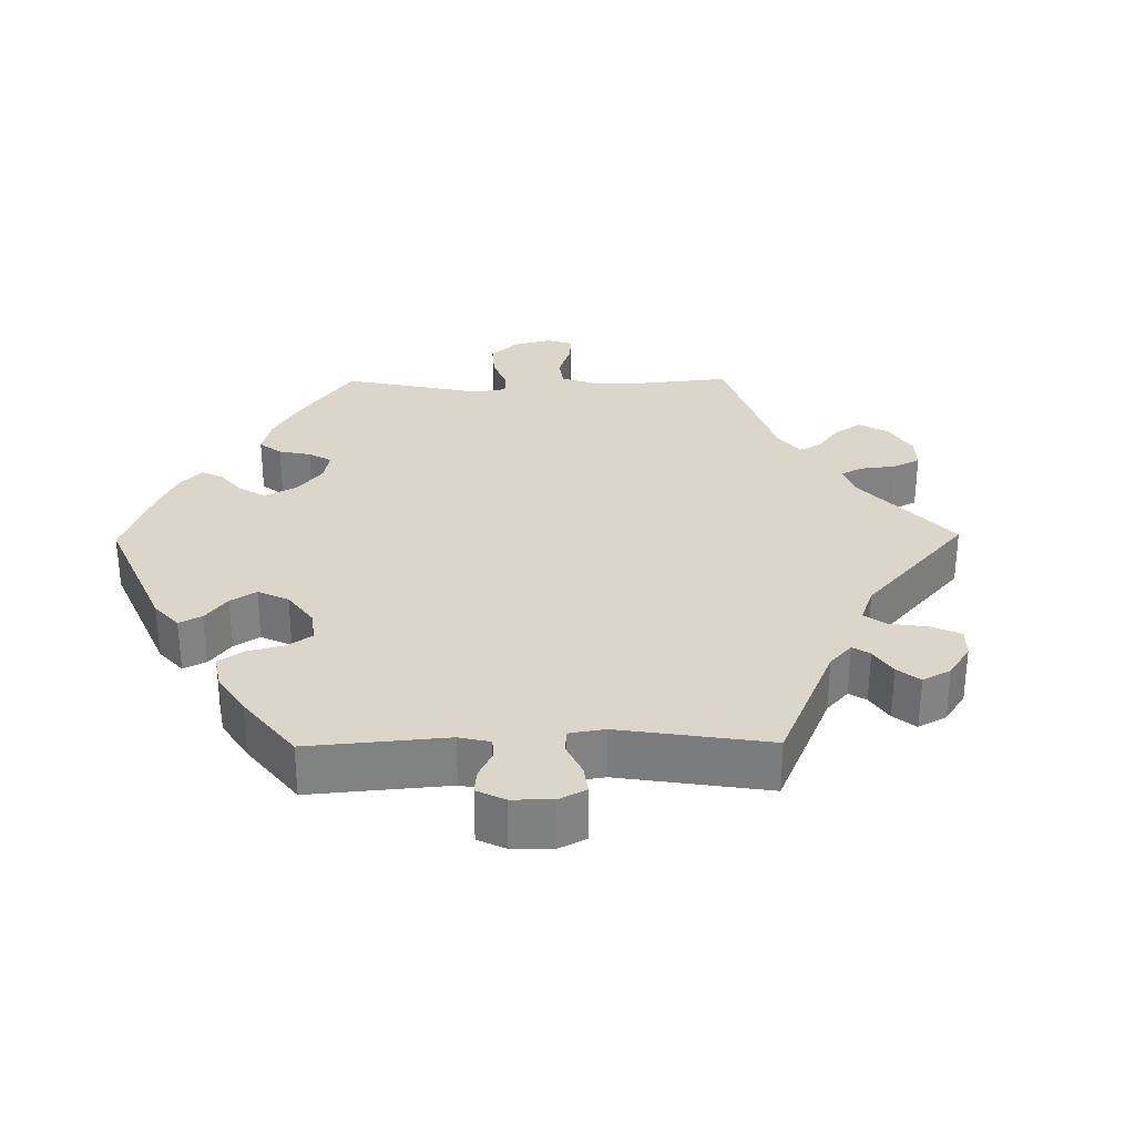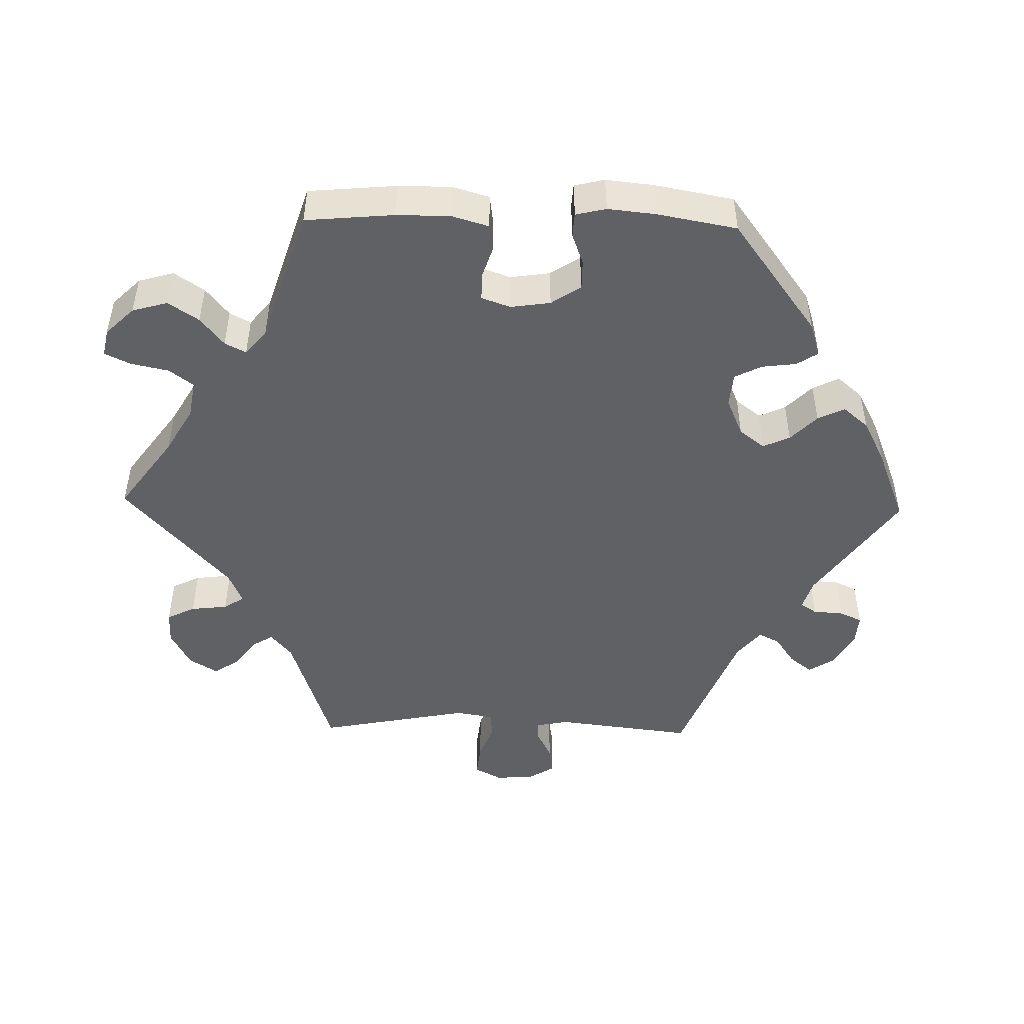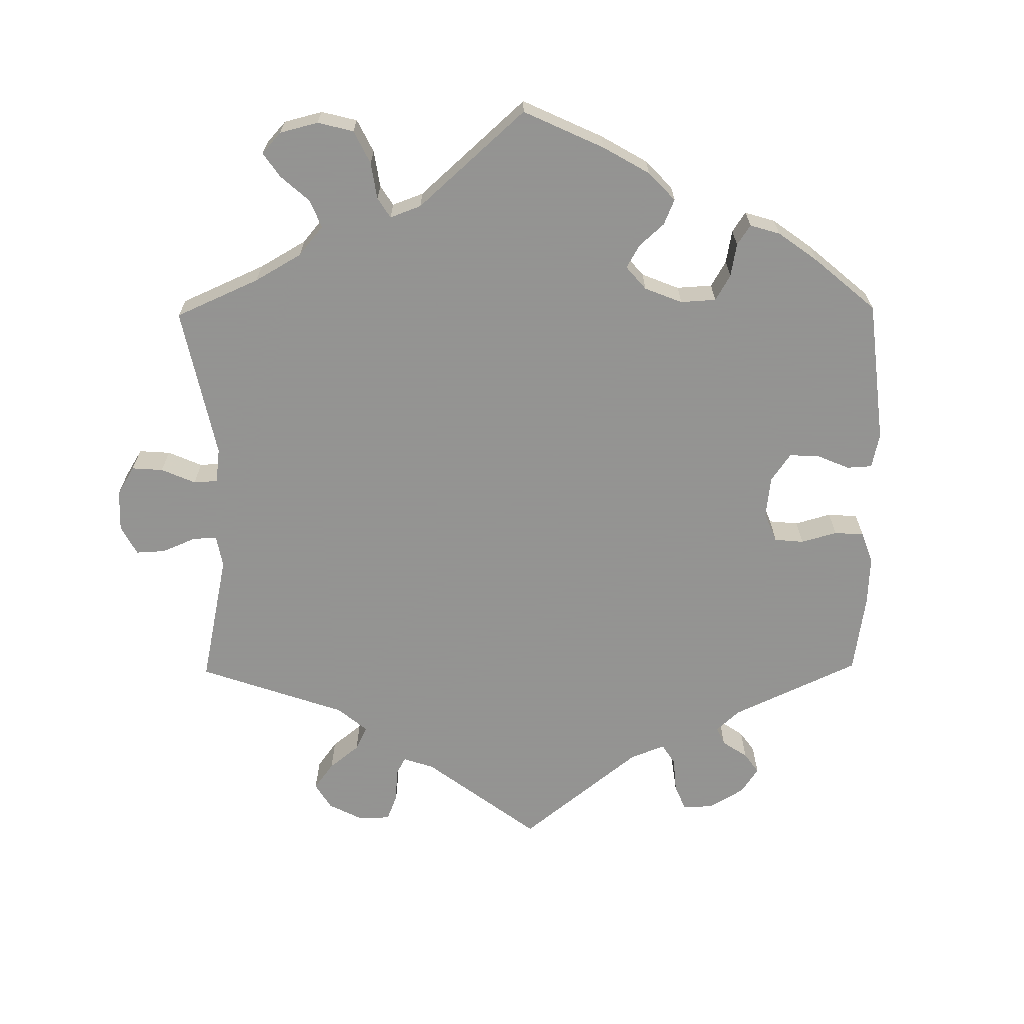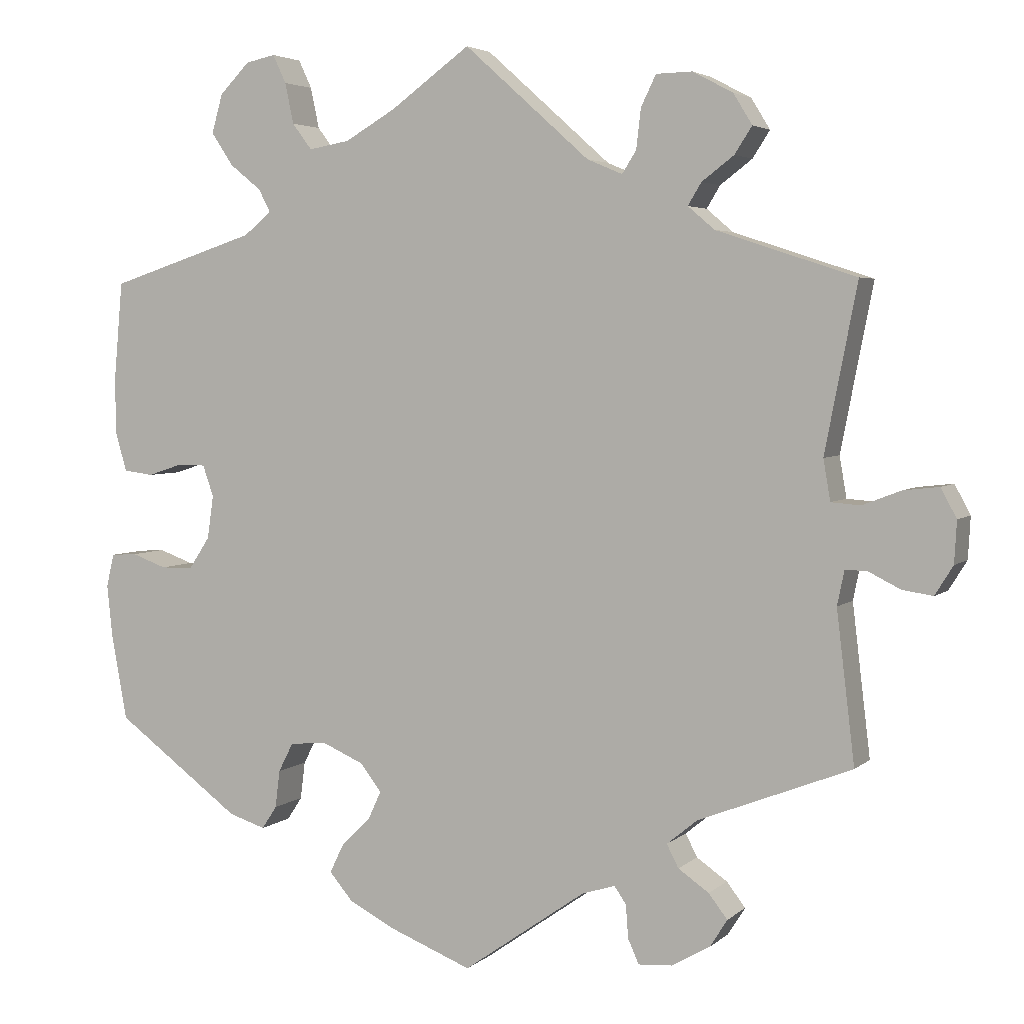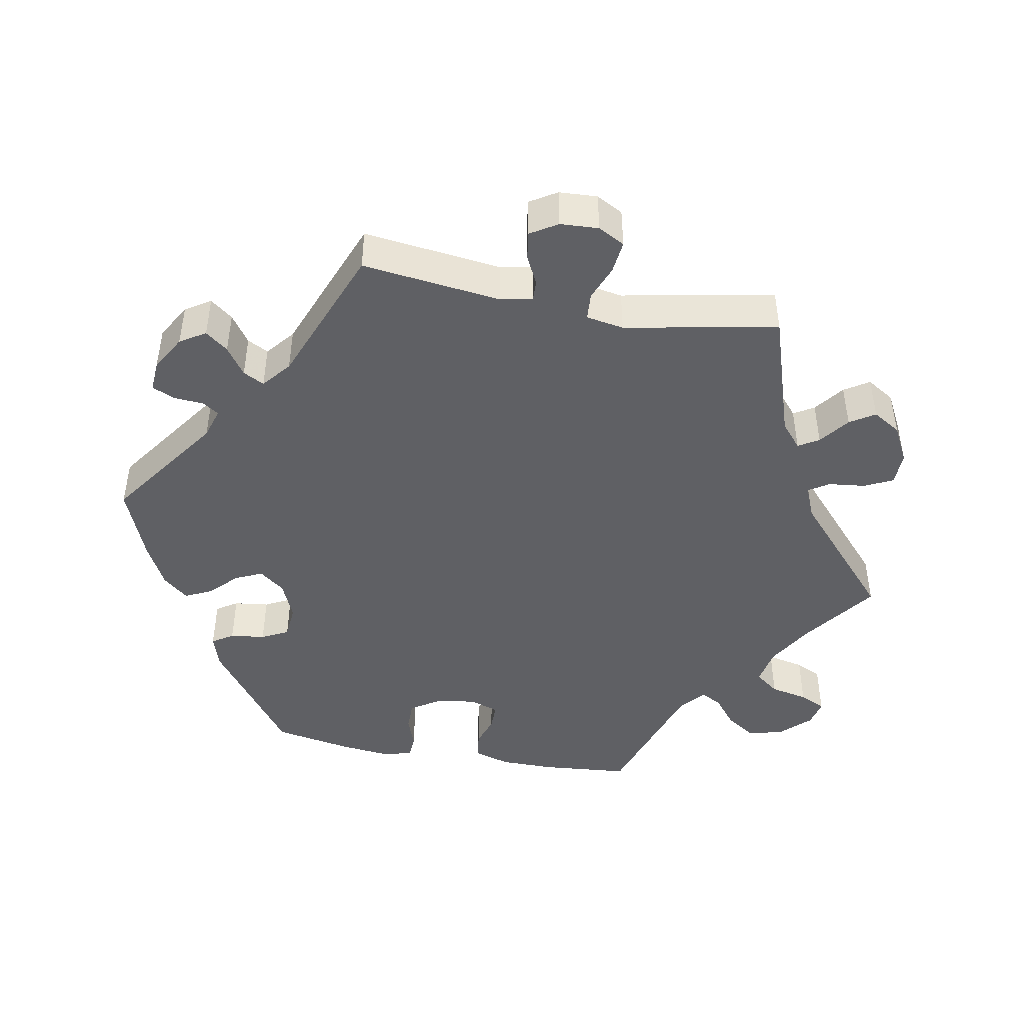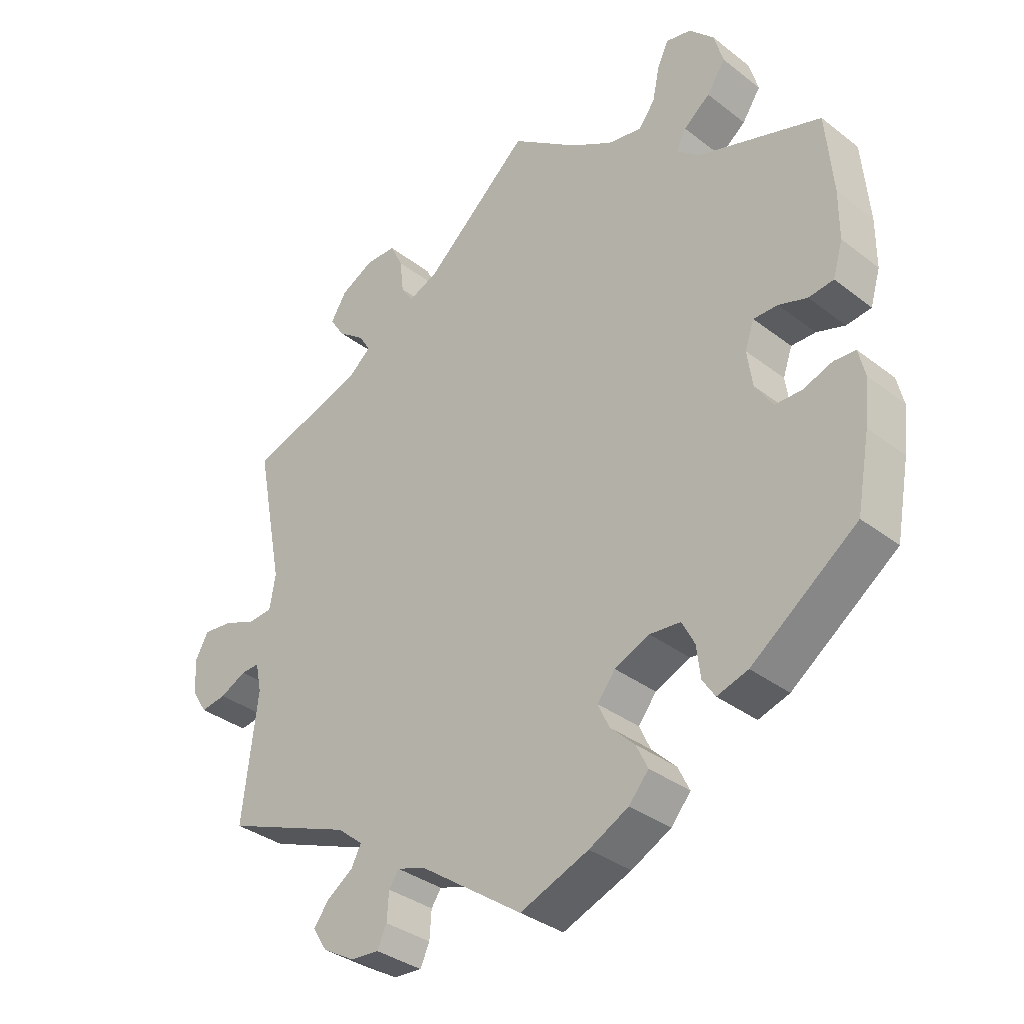
<metadata>
{"format":"obj","ext":"obj","renderer":"f3d","projection":"perspective","resolution":1024,"background":"white","views":[{"elev":30.1,"azim":-150.8,"up":"+Y"},{"elev":-48.0,"azim":88.7,"up":"+Y"},{"elev":-66.9,"azim":60.6,"up":"+Y"},{"elev":4.0,"azim":-156.8,"up":"+Z"},{"elev":-45.1,"azim":-100.6,"up":"+Y"},{"elev":-34.6,"azim":44.1,"up":"+Z"}]}
</metadata>
<code>
v 0.341 0.07 -0.406
v 0.294 0.07 -0.421
v 0.275 0.07 -0.392
v 0.269 0.07 -0.344
v 0.25 0.07 -0.307
v 0.203 0.07 -0.303
v 0.15 0.07 -0.326
v 0.123 0.07 -0.361
v 0.14 0.07 -0.398
v 0.177 0.07 -0.434
v 0.195 0.07 -0.471
v 0.165 0.07 -0.506
v 0.105 0.07 -0.537
v 0.001 0.07 -0.578
v -0.156 0.07 -0.468
v -0.198 0.07 -0.455
v -0.213 0.07 -0.477
v -0.216 0.07 -0.519
v -0.23 0.07 -0.55
v -0.273 0.07 -0.547
v -0.322 0.07 -0.519
v -0.344 0.07 -0.484
v -0.32 0.07 -0.453
v -0.281 0.07 -0.426
v -0.266 0.07 -0.397
v -0.305 0.07 -0.365
v -0.5 0.07 -0.289
v -0.477 0.07 -0.097
v -0.486 0.07 -0.053
v -0.514 0.07 -0.054
v -0.554 0.07 -0.074
v -0.593 0.07 -0.08
v -0.616 0.07 -0.043
v -0.619 0.07 0.01
v -0.599 0.07 0.047
v -0.554 0.07 0.042
v -0.505 0.07 0.023
v -0.468 0.07 0.026
v -0.459 0.07 0.078
v -0.5 0.07 0.289
v -0.323 0.07 0.347
v -0.289 0.07 0.376
v -0.306 0.07 0.404
v -0.347 0.07 0.435
v -0.369 0.07 0.469
v -0.345 0.07 0.508
v -0.294 0.07 0.535
v -0.248 0.07 0.534
v -0.229 0.07 0.495
v -0.223 0.07 0.444
v -0.205 0.07 0.416
v -0.16 0.07 0.435
v 0 0.07 0.578
v 0.102 0.07 0.504
v 0.166 0.07 0.467
v 0.218 0.07 0.458
v 0.243 0.07 0.491
v 0.254 0.07 0.543
v 0.271 0.07 0.579
v 0.309 0.07 0.571
v 0.347 0.07 0.532
v 0.361 0.07 0.483
v 0.333 0.07 0.441
v 0.293 0.07 0.409
v 0.278 0.07 0.38
v 0.313 0.07 0.351
v 0.501 0.07 0.29
v 0.512 0.07 0.168
v 0.512 0.07 0.094
v 0.497 0.07 0.043
v 0.459 0.07 0.038
v 0.416 0.07 0.052
v 0.379 0.07 0.052
v 0.365 0.07 0.012
v 0.373 0.07 -0.043
v 0.4 0.07 -0.084
v 0.441 0.07 -0.084
v 0.485 0.07 -0.068
v 0.518 0.07 -0.07
v 0.528 0.07 -0.112
v 0.521 0.07 -0.179
v 0.501 0.07 -0.288
v 0.341 0 -0.406
v 0.294 0 -0.421
v 0.275 0 -0.392
v 0.269 0 -0.344
v 0.25 0 -0.307
v 0.203 0 -0.303
v 0.15 0 -0.326
v 0.123 0 -0.361
v 0.14 0 -0.398
v 0.177 0 -0.434
v 0.195 0 -0.471
v 0.165 0 -0.506
v 0.105 0 -0.537
v 0.001 0 -0.578
v -0.156 0 -0.468
v -0.198 0 -0.455
v -0.213 0 -0.477
v -0.216 0 -0.519
v -0.23 0 -0.55
v -0.273 0 -0.547
v -0.322 0 -0.519
v -0.344 0 -0.484
v -0.32 0 -0.453
v -0.281 0 -0.426
v -0.266 0 -0.397
v -0.305 0 -0.365
v -0.5 0 -0.289
v -0.477 0 -0.097
v -0.486 0 -0.053
v -0.514 0 -0.054
v -0.554 0 -0.074
v -0.593 0 -0.08
v -0.616 0 -0.043
v -0.619 0 0.01
v -0.599 0 0.047
v -0.554 0 0.042
v -0.505 0 0.023
v -0.468 0 0.026
v -0.459 0 0.078
v -0.5 0 0.289
v -0.323 0 0.347
v -0.289 0 0.376
v -0.306 0 0.404
v -0.347 0 0.435
v -0.369 0 0.469
v -0.345 0 0.508
v -0.294 0 0.535
v -0.248 0 0.534
v -0.229 0 0.495
v -0.223 0 0.444
v -0.205 0 0.416
v -0.16 0 0.435
v 0 0 0.578
v 0.102 0 0.504
v 0.166 0 0.467
v 0.218 0 0.458
v 0.243 0 0.491
v 0.254 0 0.543
v 0.271 0 0.579
v 0.309 0 0.571
v 0.347 0 0.532
v 0.361 0 0.483
v 0.333 0 0.441
v 0.293 0 0.409
v 0.278 0 0.38
v 0.313 0 0.351
v 0.501 0 0.29
v 0.512 0 0.168
v 0.512 0 0.094
v 0.497 0 0.043
v 0.459 0 0.038
v 0.416 0 0.052
v 0.379 0 0.052
v 0.365 0 0.012
v 0.373 0 -0.043
v 0.4 0 -0.084
v 0.441 0 -0.084
v 0.485 0 -0.068
v 0.518 0 -0.07
v 0.528 0 -0.112
v 0.521 0 -0.179
v 0.501 0 -0.288
f 77 78 79 80
f 76 77 80 81
f 69 70 71 72
f 69 72 73
f 66 67 68 69
f 65 66 69 73
f 61 62 63 64
f 61 64 65
f 60 61 65
f 57 58 59 60
f 56 57 60 65
f 55 56 65 73
f 52 53 54
f 51 52 54 55
f 47 48 49 50
f 47 50 51
f 46 47 51
f 43 44 45 46
f 42 43 46 51
f 41 42 51 55
f 39 40 41 55
f 34 35 36 37
f 34 37 38
f 33 34 38
f 30 31 32 33
f 29 30 33 38
f 28 29 38
f 26 27 28
f 25 26 28 38
f 21 22 23 24
f 21 24 25
f 20 21 25
f 17 18 19 20
f 16 17 20 25
f 15 16 25 38
f 9 10 11 12
f 8 9 12 13
f 1 2 3 4
f 1 4 5
f 76 81 82 1
f 39 55 73 74
f 39 74 75
f 8 13 14 15
f 7 8 15 38
f 6 7 38 39
f 75 76 1 5
f 5 6 39 75
f 162 161 160 159
f 163 162 159 158
f 154 153 152 151
f 155 154 151
f 151 150 149 148
f 155 151 148 147
f 146 145 144 143
f 147 146 143
f 147 143 142
f 142 141 140 139
f 147 142 139 138
f 155 147 138 137
f 136 135 134
f 137 136 134 133
f 132 131 130 129
f 133 132 129
f 133 129 128
f 128 127 126 125
f 133 128 125 124
f 137 133 124 123
f 137 123 122 121
f 119 118 117 116
f 120 119 116
f 120 116 115
f 115 114 113 112
f 120 115 112 111
f 120 111 110
f 110 109 108
f 120 110 108 107
f 106 105 104 103
f 107 106 103
f 107 103 102
f 102 101 100 99
f 107 102 99 98
f 120 107 98 97
f 94 93 92 91
f 95 94 91 90
f 86 85 84 83
f 87 86 83
f 83 164 163 158
f 156 155 137 121
f 157 156 121
f 97 96 95 90
f 120 97 90 89
f 121 120 89 88
f 87 83 158 157
f 157 121 88 87
f 1 83 84 2
f 2 84 85 3
f 3 85 86 4
f 4 86 87 5
f 5 87 88 6
f 6 88 89 7
f 7 89 90 8
f 8 90 91 9
f 9 91 92 10
f 10 92 93 11
f 11 93 94 12
f 12 94 95 13
f 13 95 96 14
f 14 96 97 15
f 15 97 98 16
f 16 98 99 17
f 17 99 100 18
f 18 100 101 19
f 19 101 102 20
f 20 102 103 21
f 21 103 104 22
f 22 104 105 23
f 23 105 106 24
f 24 106 107 25
f 25 107 108 26
f 26 108 109 27
f 27 109 110 28
f 28 110 111 29
f 29 111 112 30
f 30 112 113 31
f 31 113 114 32
f 32 114 115 33
f 33 115 116 34
f 34 116 117 35
f 35 117 118 36
f 36 118 119 37
f 37 119 120 38
f 38 120 121 39
f 39 121 122 40
f 40 122 123 41
f 41 123 124 42
f 42 124 125 43
f 43 125 126 44
f 44 126 127 45
f 45 127 128 46
f 46 128 129 47
f 47 129 130 48
f 48 130 131 49
f 49 131 132 50
f 50 132 133 51
f 51 133 134 52
f 52 134 135 53
f 53 135 136 54
f 54 136 137 55
f 55 137 138 56
f 56 138 139 57
f 57 139 140 58
f 58 140 141 59
f 59 141 142 60
f 60 142 143 61
f 61 143 144 62
f 62 144 145 63
f 63 145 146 64
f 64 146 147 65
f 65 147 148 66
f 66 148 149 67
f 67 149 150 68
f 68 150 151 69
f 69 151 152 70
f 70 152 153 71
f 71 153 154 72
f 72 154 155 73
f 73 155 156 74
f 74 156 157 75
f 75 157 158 76
f 76 158 159 77
f 77 159 160 78
f 78 160 161 79
f 79 161 162 80
f 80 162 163 81
f 81 163 164 82
f 82 164 83 1

</code>
